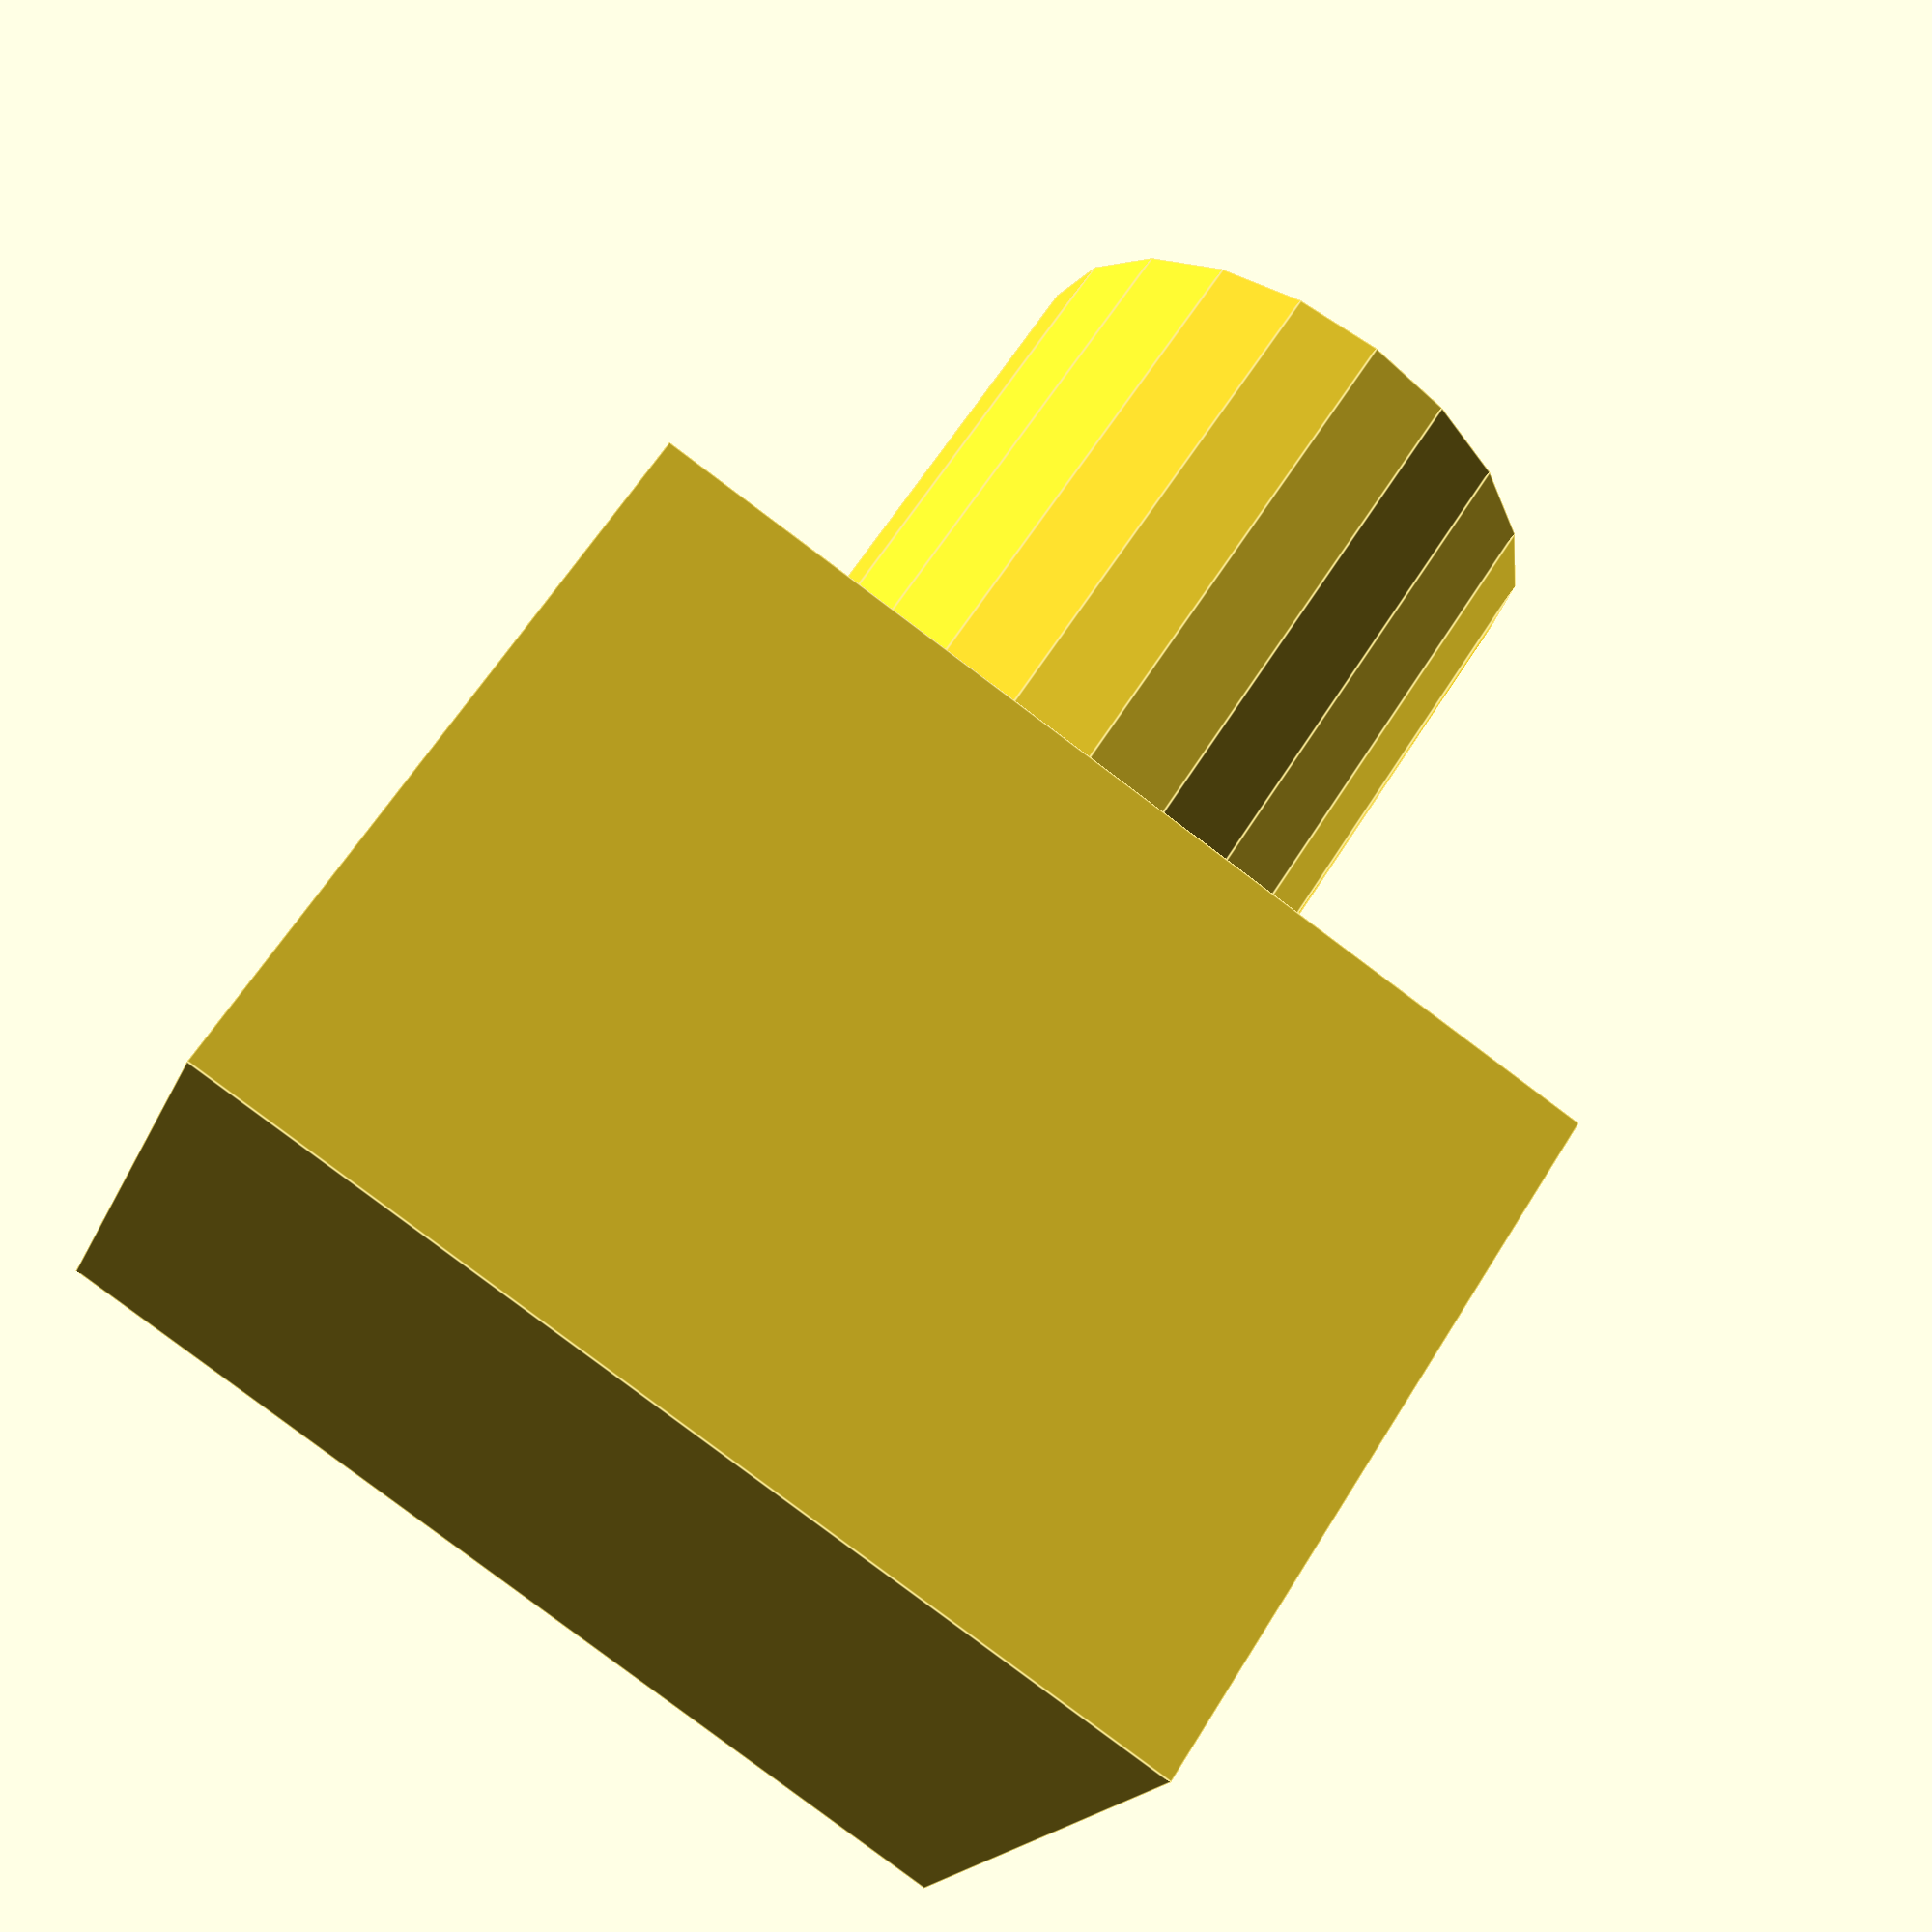
<openscad>
// Based on Alpha RV09
tolerance = 0.3;
$fn = $preview ? 20 : 100;

module pot_rv09() {
    
    translate([0, 7.5, 0]){
        translate([0, 0, 0])
        cylinder(r = 3.5 + tolerance, h = 8);

        //translate([-1, -6.5, 0])
        //cube([2, 3, 1]);
        
        translate([0, 0, -10])
            union() {
                translate([-5, -7.5, 0])
                cube([10, 14, 10]);
            }
    }
}

pot_rv09();
</openscad>
<views>
elev=118.8 azim=249.9 roll=328.5 proj=p view=edges
</views>
